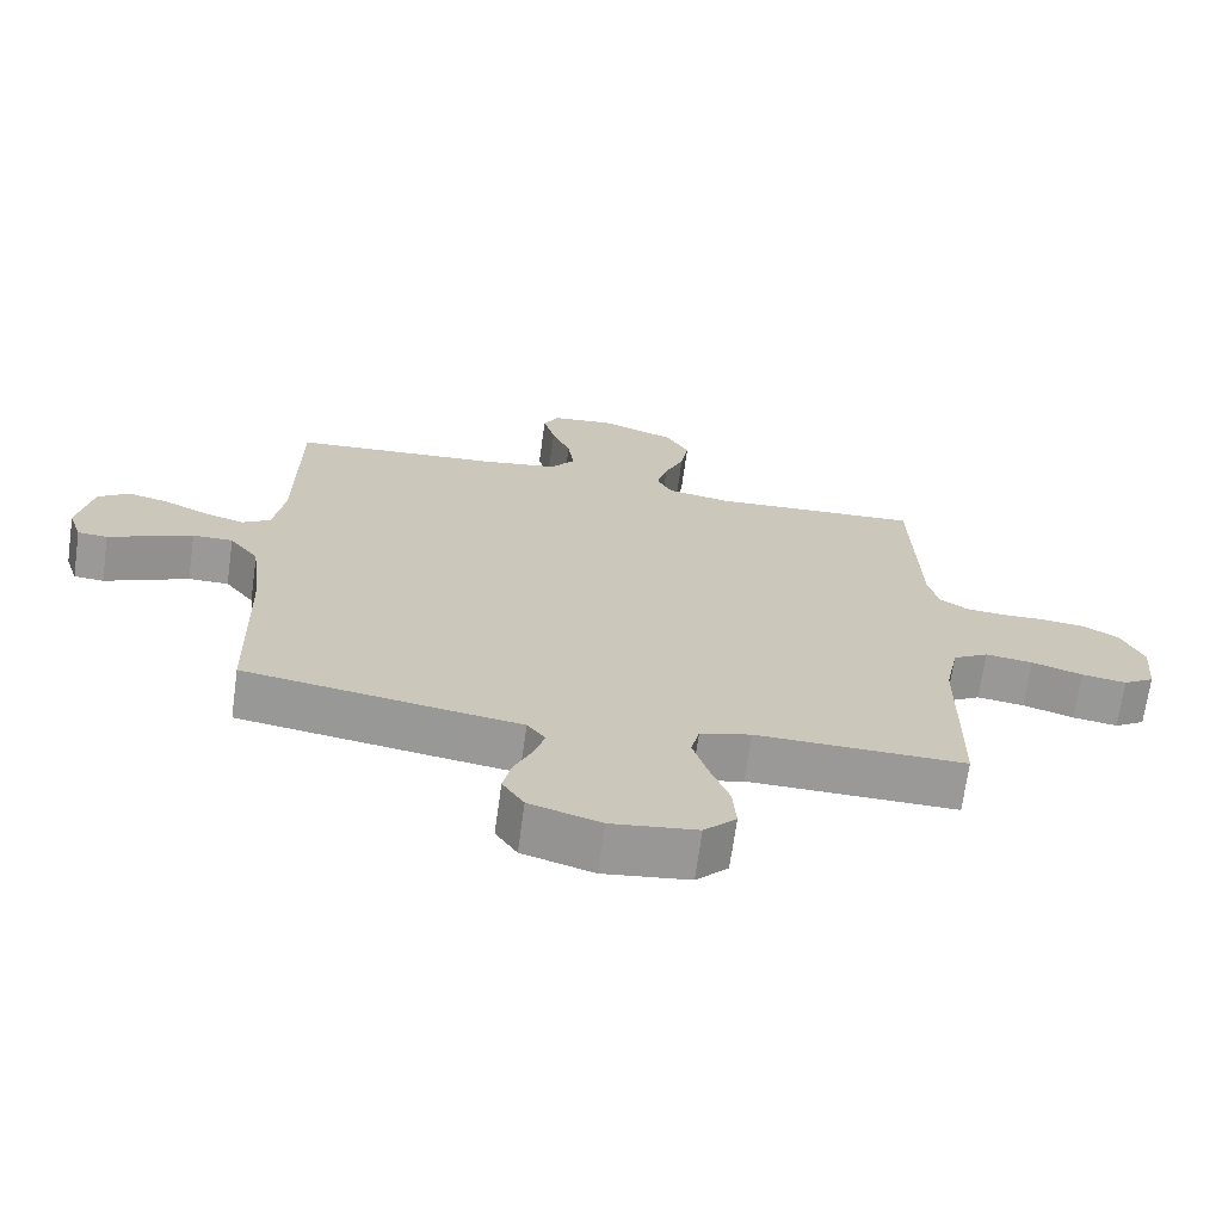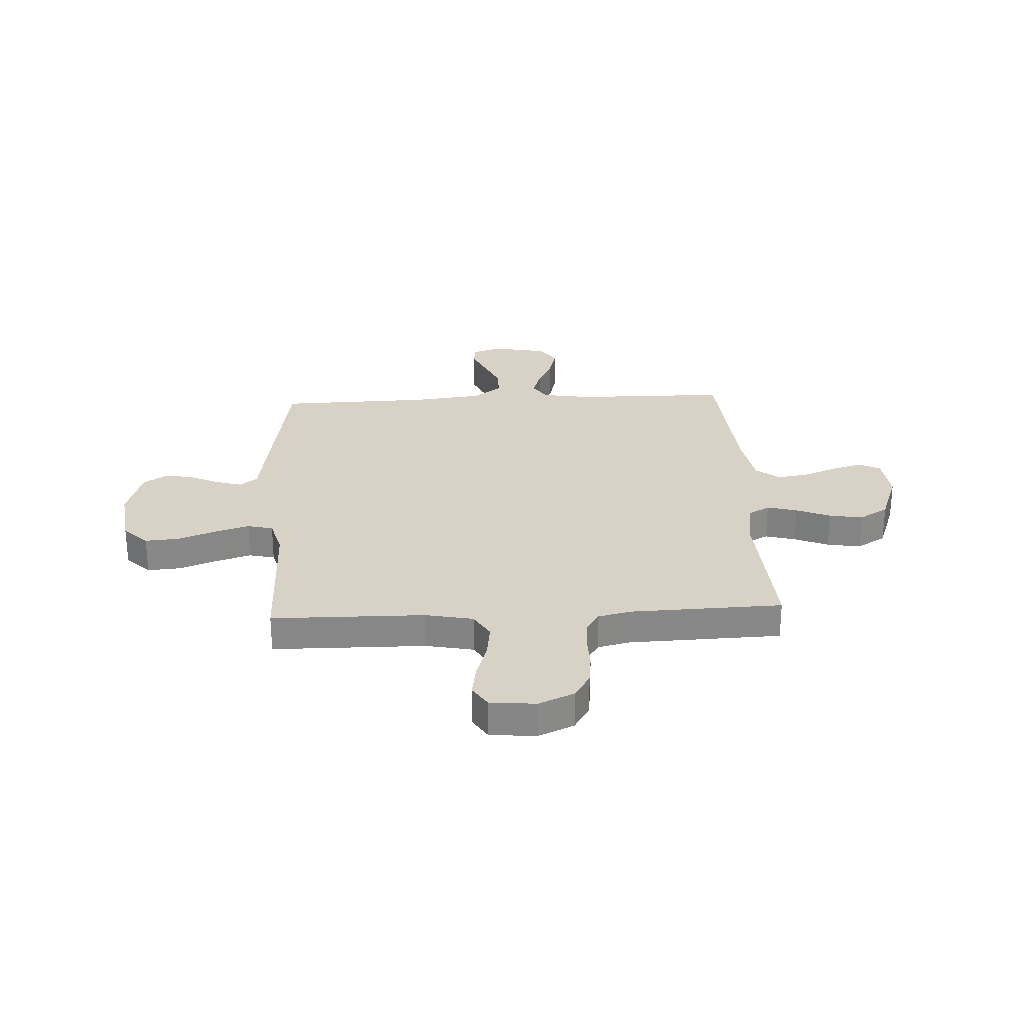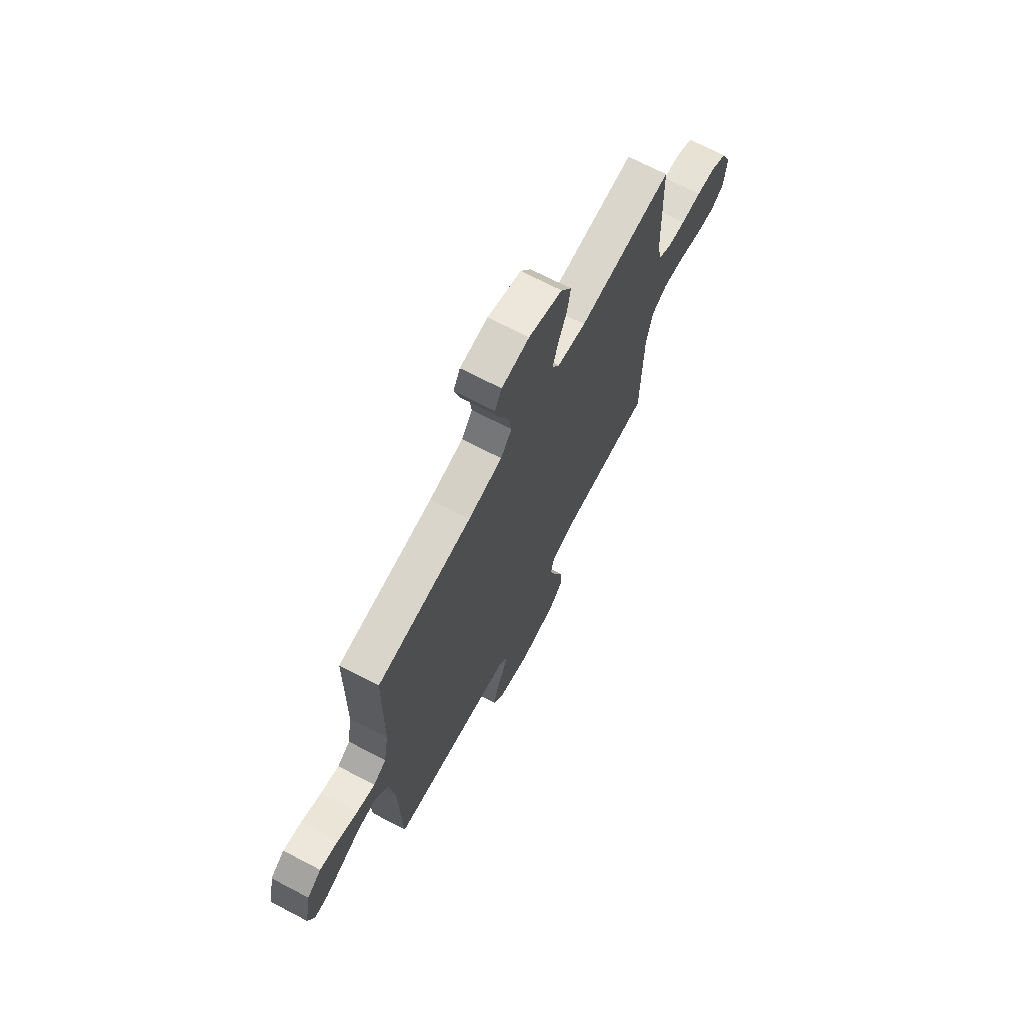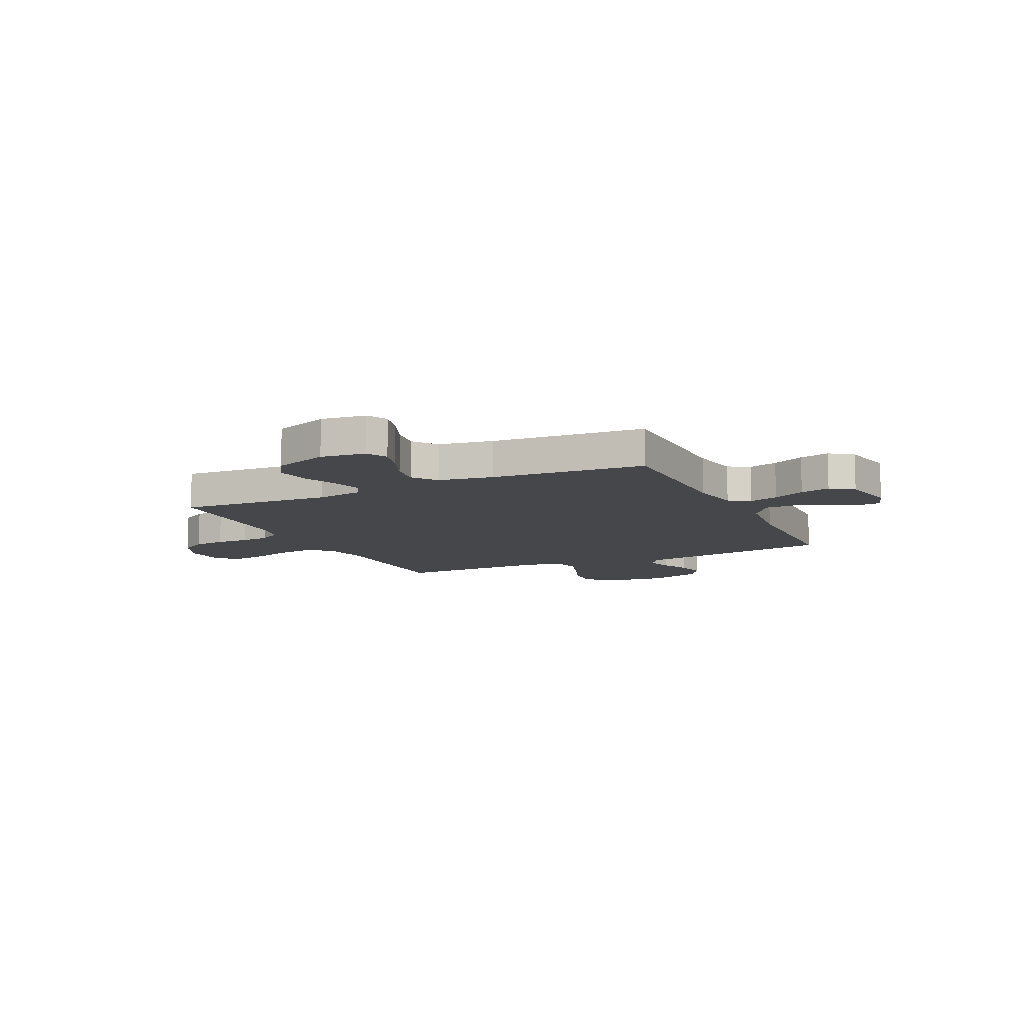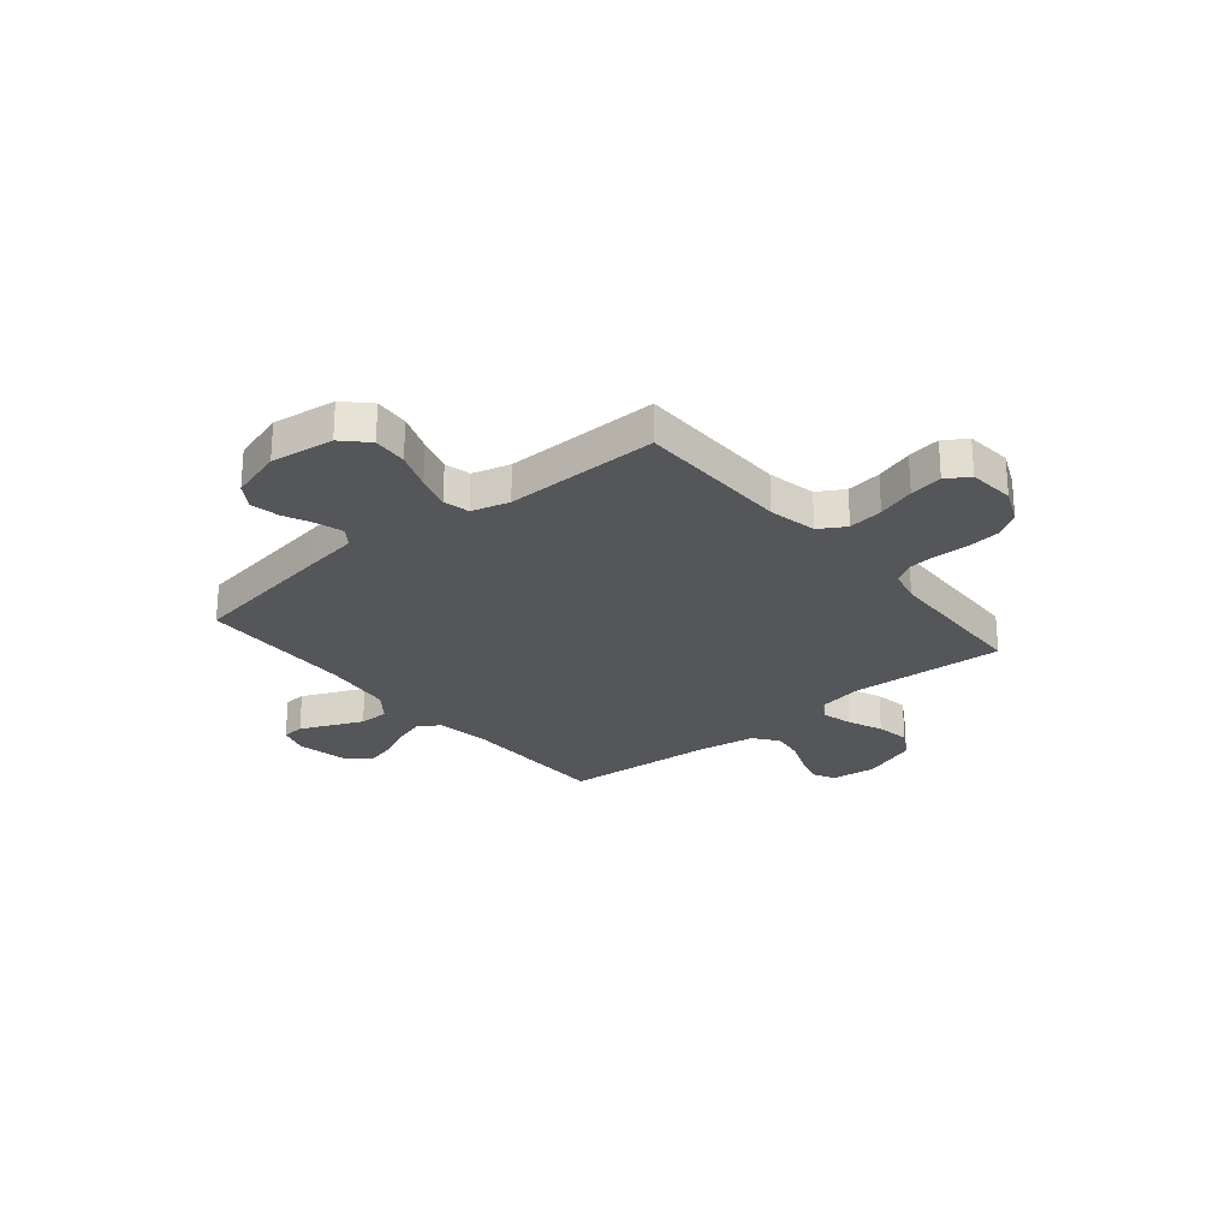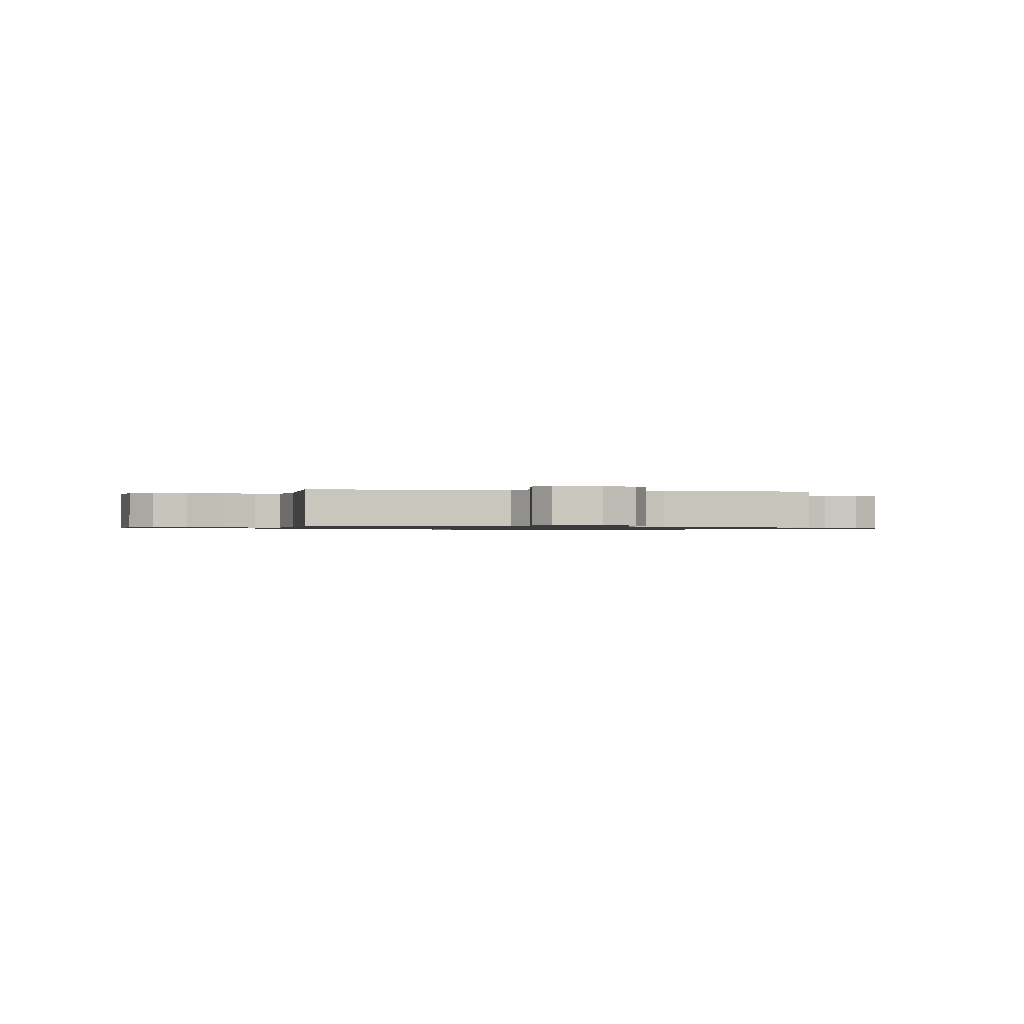
<metadata>
{"format":"obj","ext":"obj","renderer":"f3d","projection":"perspective","resolution":1024,"background":"white","views":[{"elev":-69.0,"azim":172.1,"up":"+Z"},{"elev":27.6,"azim":-92.9,"up":"+Y"},{"elev":70.0,"azim":117.6,"up":"+Z"},{"elev":-10.2,"azim":25.4,"up":"+Y"},{"elev":-25.6,"azim":-140.3,"up":"+Y"},{"elev":-0.8,"azim":-101.0,"up":"+Y"}]}
</metadata>
<code>
v 0.5 0.07 -0.5
v 0.2 0.07 -0.547
v 0.106 0.07 -0.561
v 0.08 0.07 -0.596
v 0.095 0.07 -0.646
v 0.121 0.07 -0.703
v 0.133 0.07 -0.759
v 0.102 0.07 -0.807
v 0 0.07 -0.838
v -0.123 0.07 -0.822
v -0.169 0.07 -0.775
v -0.164 0.07 -0.708
v -0.136 0.07 -0.634
v -0.115 0.07 -0.566
v -0.127 0.07 -0.516
v -0.2 0.07 -0.496
v -0.5 0.07 -0.5
v -0.503 0.07 -0.2
v -0.522 0.07 -0.106
v -0.573 0.07 -0.076
v -0.641 0.07 -0.085
v -0.714 0.07 -0.108
v -0.778 0.07 -0.118
v -0.822 0.07 -0.09
v -0.83 0.07 0
v -0.799 0.07 0.07
v -0.748 0.07 0.101
v -0.686 0.07 0.108
v -0.622 0.07 0.106
v -0.566 0.07 0.111
v -0.525 0.07 0.137
v -0.51 0.07 0.2
v -0.5 0.07 0.5
v -0.2 0.07 0.482
v -0.109 0.07 0.498
v -0.086 0.07 0.539
v -0.102 0.07 0.598
v -0.13 0.07 0.665
v -0.141 0.07 0.731
v -0.107 0.07 0.788
v 0 0.07 0.827
v 0.088 0.07 0.817
v 0.11 0.07 0.776
v 0.093 0.07 0.716
v 0.066 0.07 0.649
v 0.057 0.07 0.587
v 0.092 0.07 0.541
v 0.2 0.07 0.523
v 0.5 0.07 0.5
v 0.503 0.07 0.2
v 0.519 0.07 0.102
v 0.56 0.07 0.076
v 0.618 0.07 0.094
v 0.681 0.07 0.124
v 0.74 0.07 0.139
v 0.785 0.07 0.107
v 0.806 0.07 0
v 0.787 0.07 -0.058
v 0.744 0.07 -0.061
v 0.685 0.07 -0.035
v 0.623 0.07 -0.008
v 0.565 0.07 -0.008
v 0.523 0.07 -0.063
v 0.507 0.07 -0.2
v 0.5 0 -0.5
v 0.2 0 -0.547
v 0.106 0 -0.561
v 0.08 0 -0.596
v 0.095 0 -0.646
v 0.121 0 -0.703
v 0.133 0 -0.759
v 0.102 0 -0.807
v 0 0 -0.838
v -0.123 0 -0.822
v -0.169 0 -0.775
v -0.164 0 -0.708
v -0.136 0 -0.634
v -0.115 0 -0.566
v -0.127 0 -0.516
v -0.2 0 -0.496
v -0.5 0 -0.5
v -0.503 0 -0.2
v -0.522 0 -0.106
v -0.573 0 -0.076
v -0.641 0 -0.085
v -0.714 0 -0.108
v -0.778 0 -0.118
v -0.822 0 -0.09
v -0.83 0 0
v -0.799 0 0.07
v -0.748 0 0.101
v -0.686 0 0.108
v -0.622 0 0.106
v -0.566 0 0.111
v -0.525 0 0.137
v -0.51 0 0.2
v -0.5 0 0.5
v -0.2 0 0.482
v -0.109 0 0.498
v -0.086 0 0.539
v -0.102 0 0.598
v -0.13 0 0.665
v -0.141 0 0.731
v -0.107 0 0.788
v 0 0 0.827
v 0.088 0 0.817
v 0.11 0 0.776
v 0.093 0 0.716
v 0.066 0 0.649
v 0.057 0 0.587
v 0.092 0 0.541
v 0.2 0 0.523
v 0.5 0 0.5
v 0.503 0 0.2
v 0.519 0 0.102
v 0.56 0 0.076
v 0.618 0 0.094
v 0.681 0 0.124
v 0.74 0 0.139
v 0.785 0 0.107
v 0.806 0 0
v 0.787 0 -0.058
v 0.744 0 -0.061
v 0.685 0 -0.035
v 0.623 0 -0.008
v 0.565 0 -0.008
v 0.523 0 -0.063
v 0.507 0 -0.2
f 57 58 59 60
f 57 60 61
f 56 57 61 62
f 53 54 55 56
f 52 53 56 62
f 48 49 50
f 47 48 50 51
f 42 43 44 45
f 42 45 46
f 41 42 46
f 40 41 46
f 37 38 39 40
f 36 37 40 46
f 35 36 46 47
f 32 33 34
f 31 32 34 35
f 26 27 28 29
f 26 29 30
f 25 26 30
f 24 25 30
f 21 22 23 24
f 20 21 24 30
f 19 20 30 31
f 16 17 18
f 15 16 18 19
f 10 11 12 13
f 10 13 14
f 9 10 14
f 8 9 14 15
f 5 6 7 8
f 4 5 8 15
f 64 1 2 3
f 63 64 3
f 51 52 62 63
f 51 63 3
f 31 35 47 51
f 15 19 31 51
f 3 4 15 51
f 124 123 122 121
f 125 124 121
f 126 125 121 120
f 120 119 118 117
f 126 120 117 116
f 114 113 112
f 115 114 112 111
f 109 108 107 106
f 110 109 106
f 110 106 105
f 110 105 104
f 104 103 102 101
f 110 104 101 100
f 111 110 100 99
f 98 97 96
f 99 98 96 95
f 93 92 91 90
f 94 93 90
f 94 90 89
f 94 89 88
f 88 87 86 85
f 94 88 85 84
f 95 94 84 83
f 82 81 80
f 83 82 80 79
f 77 76 75 74
f 78 77 74
f 78 74 73
f 79 78 73 72
f 72 71 70 69
f 79 72 69 68
f 67 66 65 128
f 67 128 127
f 127 126 116 115
f 67 127 115
f 115 111 99 95
f 115 95 83 79
f 115 79 68 67
f 1 65 66 2
f 2 66 67 3
f 3 67 68 4
f 4 68 69 5
f 5 69 70 6
f 6 70 71 7
f 7 71 72 8
f 8 72 73 9
f 9 73 74 10
f 10 74 75 11
f 11 75 76 12
f 12 76 77 13
f 13 77 78 14
f 14 78 79 15
f 15 79 80 16
f 16 80 81 17
f 17 81 82 18
f 18 82 83 19
f 19 83 84 20
f 20 84 85 21
f 21 85 86 22
f 22 86 87 23
f 23 87 88 24
f 24 88 89 25
f 25 89 90 26
f 26 90 91 27
f 27 91 92 28
f 28 92 93 29
f 29 93 94 30
f 30 94 95 31
f 31 95 96 32
f 32 96 97 33
f 33 97 98 34
f 34 98 99 35
f 35 99 100 36
f 36 100 101 37
f 37 101 102 38
f 38 102 103 39
f 39 103 104 40
f 40 104 105 41
f 41 105 106 42
f 42 106 107 43
f 43 107 108 44
f 44 108 109 45
f 45 109 110 46
f 46 110 111 47
f 47 111 112 48
f 48 112 113 49
f 49 113 114 50
f 50 114 115 51
f 51 115 116 52
f 52 116 117 53
f 53 117 118 54
f 54 118 119 55
f 55 119 120 56
f 56 120 121 57
f 57 121 122 58
f 58 122 123 59
f 59 123 124 60
f 60 124 125 61
f 61 125 126 62
f 62 126 127 63
f 63 127 128 64
f 64 128 65 1

</code>
